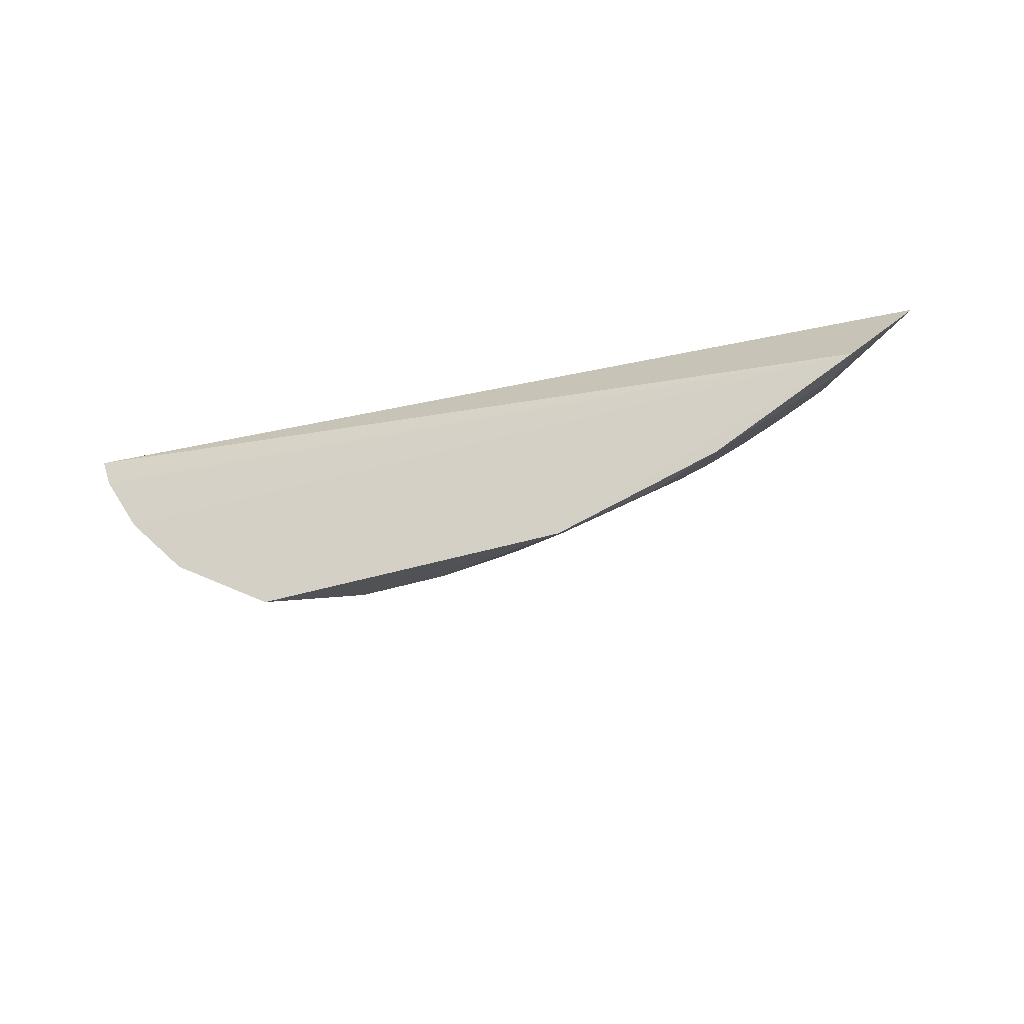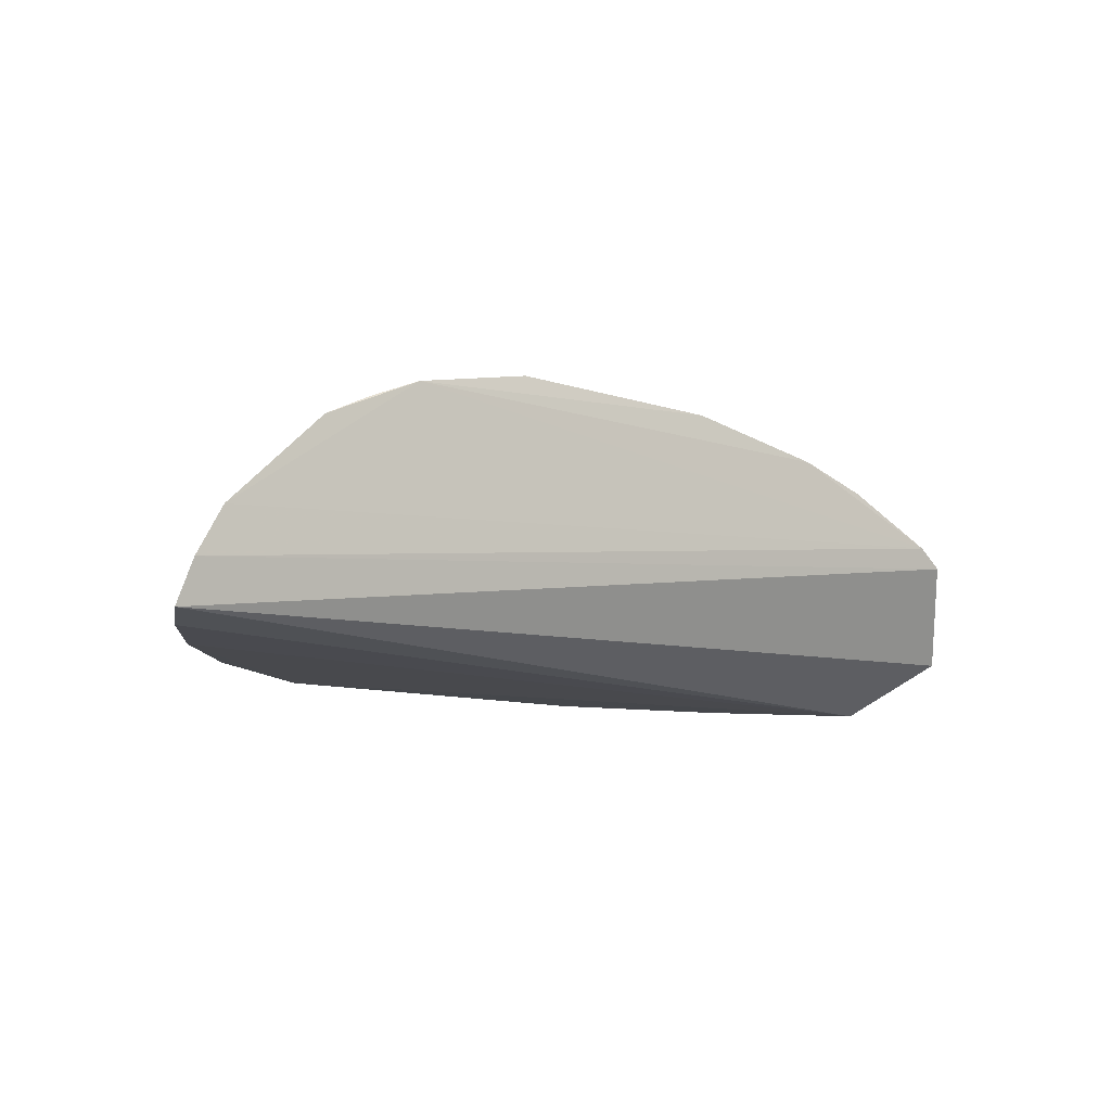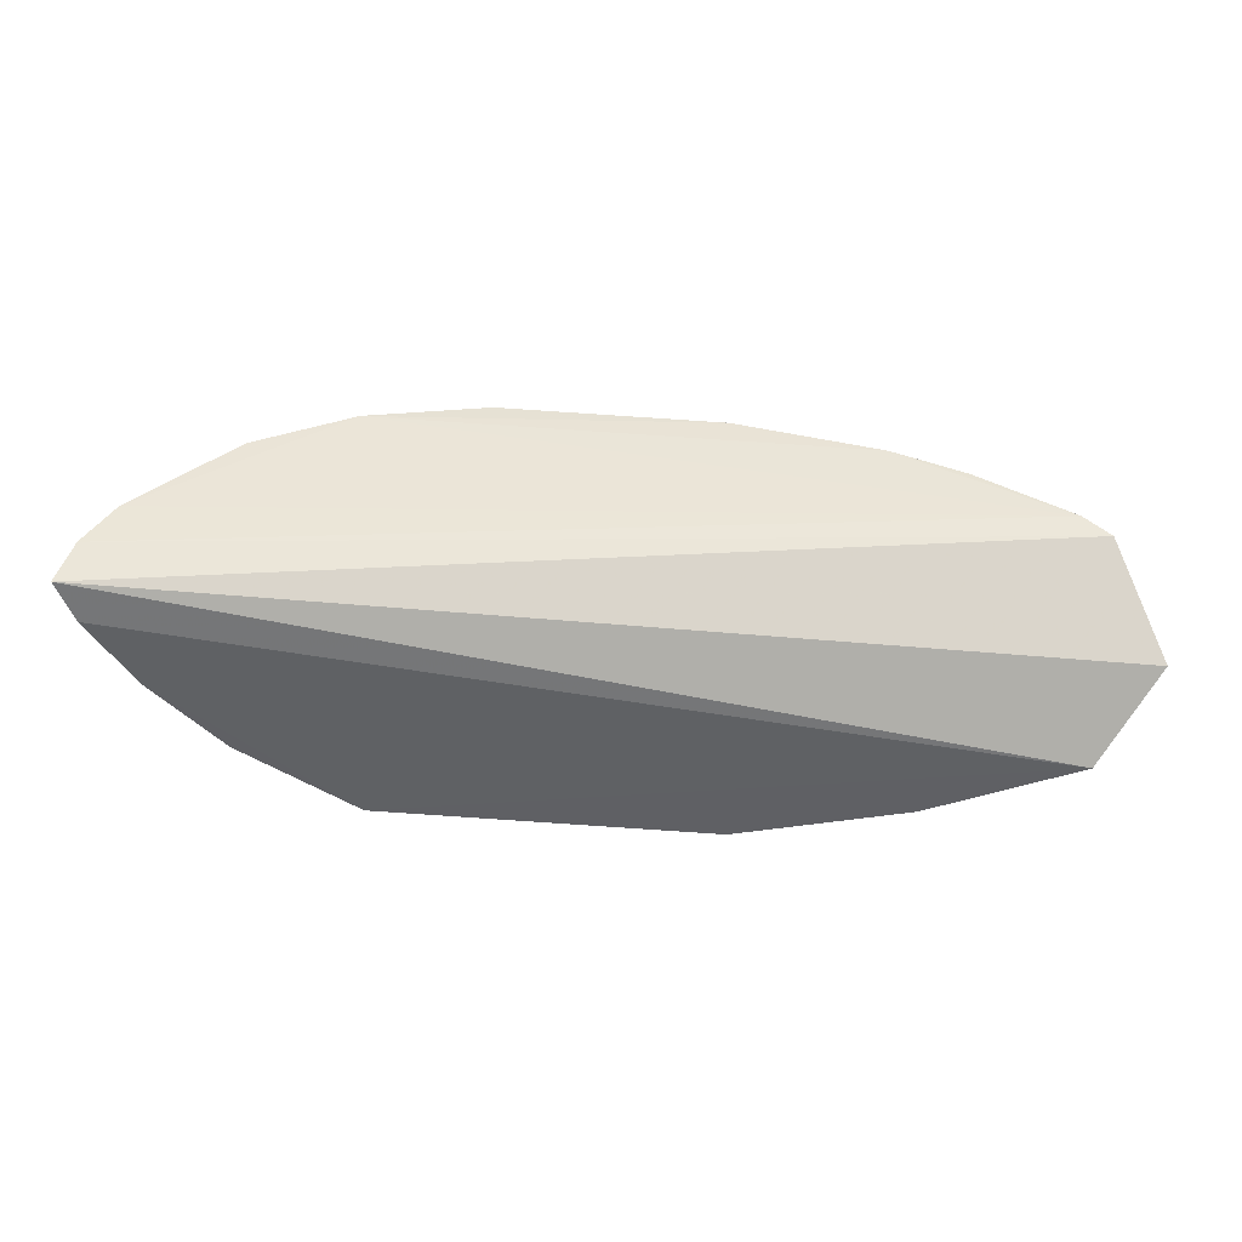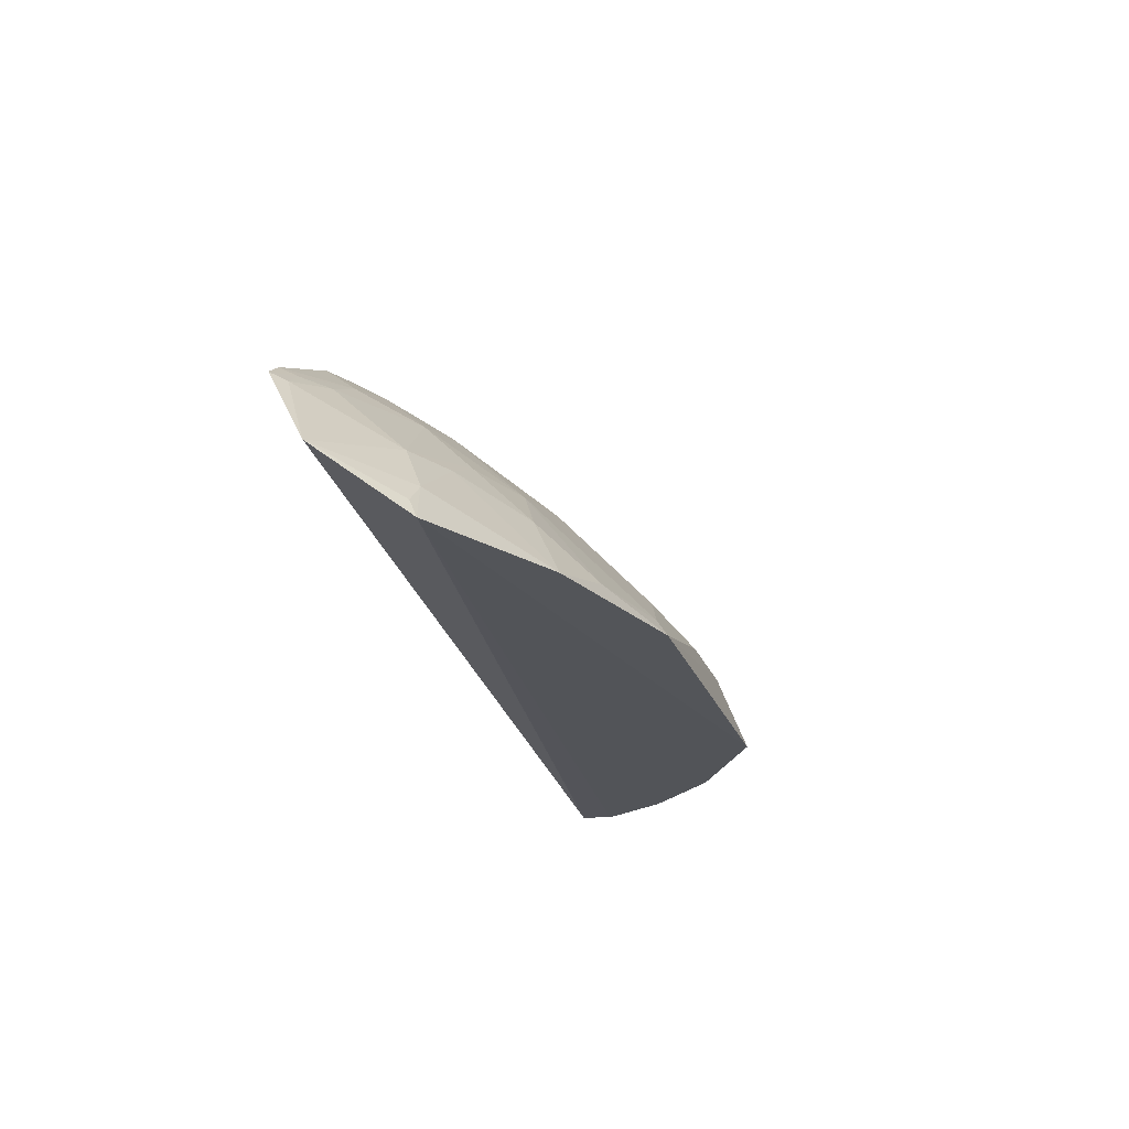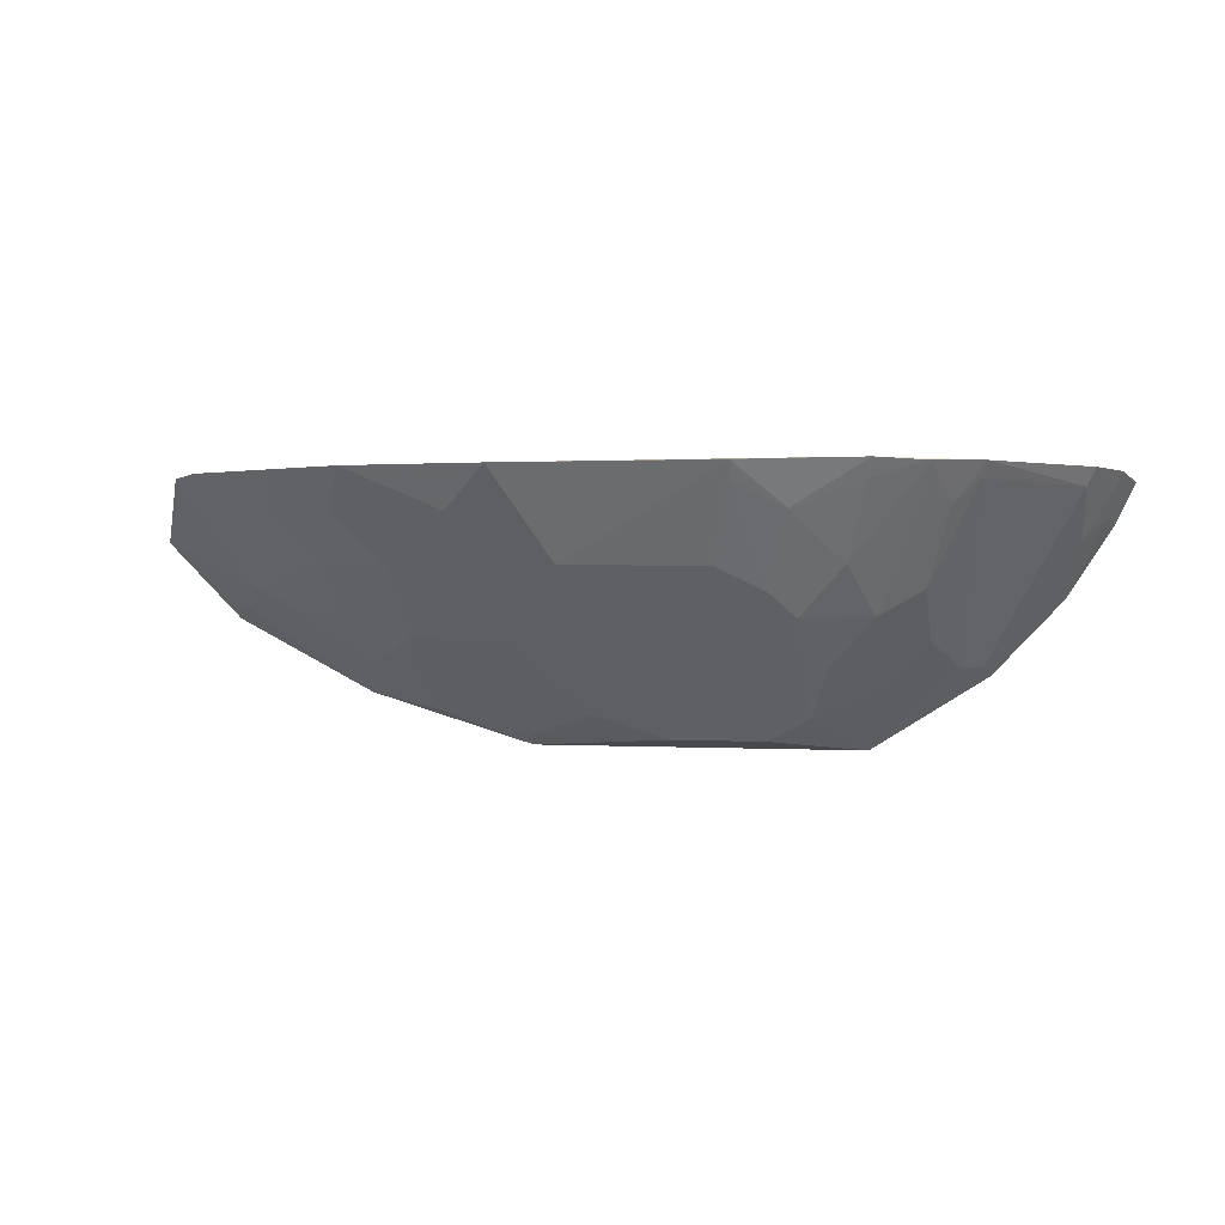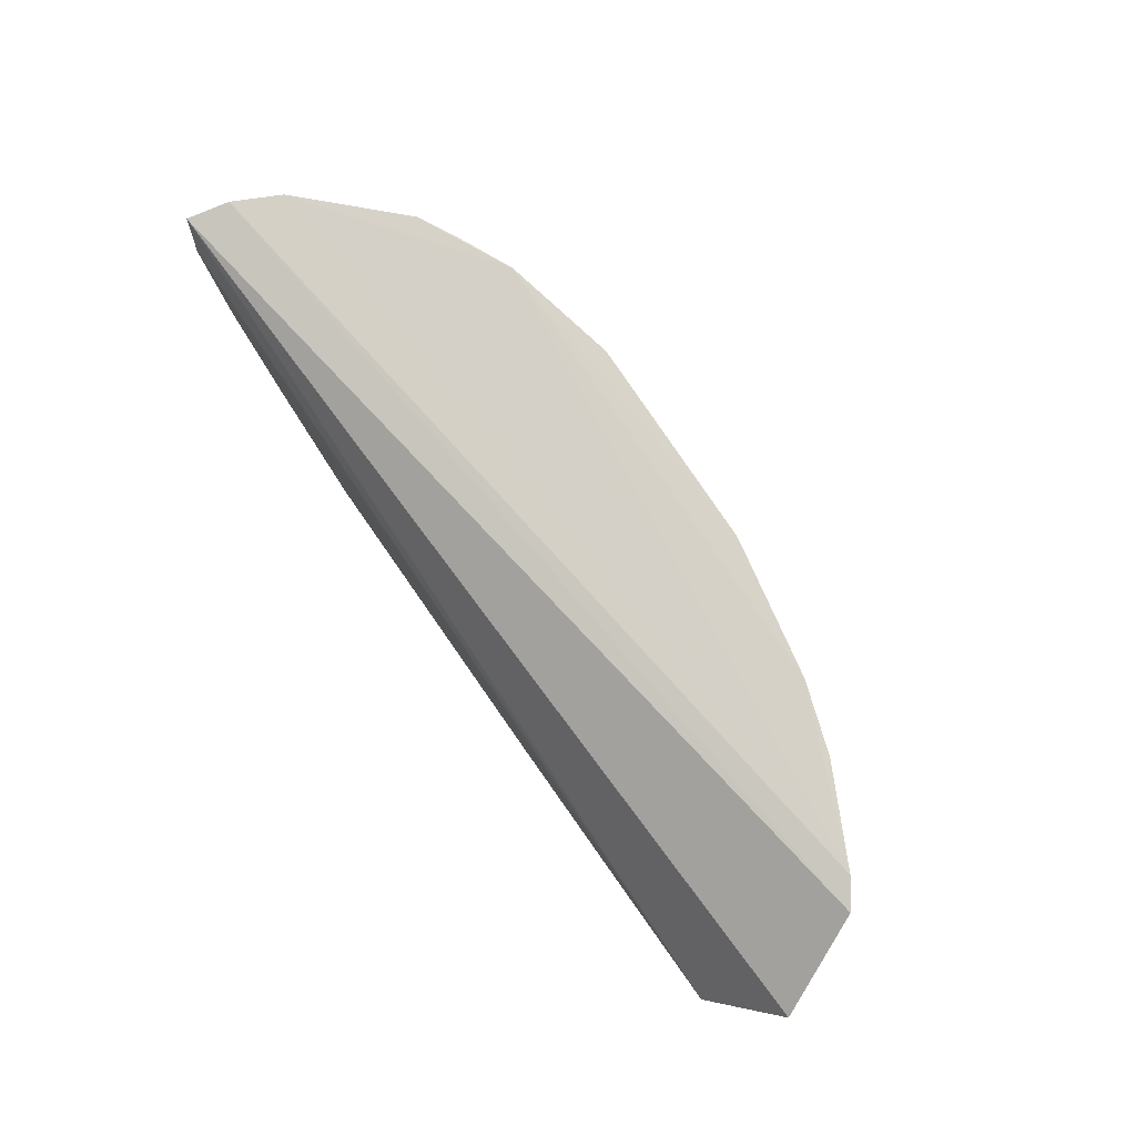
<metadata>
{"format":"obj","ext":"obj","renderer":"f3d","projection":"perspective","resolution":1024,"background":"white","views":[{"elev":-32.9,"azim":-156.0,"up":"+Y"},{"elev":-11.8,"azim":143.8,"up":"+Z"},{"elev":44.6,"azim":-174.5,"up":"+Y"},{"elev":-23.4,"azim":-72.9,"up":"+Z"},{"elev":0.2,"azim":12.2,"up":"+Y"},{"elev":79.0,"azim":-124.6,"up":"+Y"}]}
</metadata>
<code>
v 0.1695 -0.4212 0.198
v 0.3232 -0.2644 0.206
v 0.1122 -0.2586 0.3637
v -0.2135 -0.2582 0.3023
v -0.2262 -0.3433 0.1987
v 0.3157 -0.2595 0.2322
v -0.03447 -0.3555 0.2821
v 0.3119 -0.2881 0.2012
v -0.2599 -0.2963 0.2316
v -0.2302 -0.2605 0.2905
v 0.1852 -0.257 0.3471
v 0.1394 -0.3424 0.296
v -0.02143 -0.2582 0.3623
v -0.0353 -0.4204 0.1993
v -0.1365 -0.3397 0.2671
v 0.2836 -0.3316 0.1995
v 0.3006 -0.2586 0.2614
v 0.1122 -0.4151 0.2249
v 0.14 -0.2836 0.3408
v 0.2091 -0.3259 0.2809
v -0.11 -0.2576 0.3459
v 0.009196 -0.3128 0.326
v -0.09324 -0.3546 0.2677
v -0.1386 -0.3891 0.1993
v -0.1945 -0.281 0.2955
v -0.1948 -0.3239 0.253
v 0.3084 -0.2851 0.2137
v 0.1397 -0.4009 0.2378
v 0.009813 -0.3998 0.2388
v 0.168 -0.3126 0.311
v 0.1252 -0.3281 0.3107
v 0.2438 -0.2579 0.3187
v 0.2367 -0.3713 0.2098
v -0.09454 -0.3116 0.3101
v -0.1219 -0.3692 0.2382
v -0.2103 -0.2681 0.2968
v -0.1542 -0.2582 0.3315
v -0.2087 -0.338 0.224
v -0.1378 -0.3109 0.2966
v -0.2267 -0.2705 0.2851
v 0.2926 -0.2989 0.2264
v 0.1531 -0.3709 0.2654
v 0.05418 -0.4148 0.2248
v -0.03418 -0.4139 0.2095
v 0.1115 -0.2687 0.3565
v 0.09661 -0.3135 0.3257
v 0.2153 -0.2584 0.3336
v 0.2092 -0.355 0.2519
v 0.2408 -0.3765 0.1989
v 0.2952 -0.2694 0.2575
v -0.0202 -0.327 0.3108
v -0.05031 -0.2832 0.3407
v -0.1656 -0.3387 0.2526
v -0.09303 -0.3988 0.2099
v -0.1661 -0.2811 0.3103
v -0.1234 -0.2824 0.3251
v -0.2233 -0.3381 0.2102
v 0.3101 -0.2708 0.2291
v 0.1814 -0.3416 0.2816
v 0.1805 -0.3846 0.237
v 0.2246 -0.281 0.3106
v 0.1829 -0.2674 0.3402
v 0.2234 -0.3705 0.2235
v 0.2402 -0.2673 0.3128
f 8 5 2
f 8 2 6
f 9 2 5
f 10 6 2
f 10 4 6
f 10 2 9
f 13 3 11
f 14 5 1
f 16 1 5
f 16 5 8
f 17 6 4
f 17 4 11
f 18 14 1
f 19 11 3
f 21 13 11
f 21 11 4
f 22 3 13
f 24 5 14
f 27 16 8
f 27 8 6
f 28 18 1
f 28 12 18
f 29 7 23
f 29 22 7
f 30 19 12
f 31 12 19
f 31 18 12
f 32 17 11
f 34 23 7
f 35 23 15
f 36 4 10
f 37 21 4
f 38 26 9
f 38 5 24
f 39 26 15
f 39 25 26
f 39 15 23
f 39 23 34
f 40 26 25
f 40 10 9
f 40 9 26
f 40 36 10
f 40 25 36
f 41 16 27
f 42 12 28
f 43 14 18
f 43 18 22
f 43 22 29
f 44 29 23
f 44 43 29
f 44 14 43
f 45 31 19
f 45 19 3
f 46 22 18
f 46 18 31
f 46 31 45
f 46 45 3
f 46 3 22
f 47 32 11
f 49 1 16
f 50 17 32
f 50 41 17
f 50 33 49
f 50 49 16
f 50 16 41
f 51 34 7
f 51 7 22
f 52 13 21
f 52 34 51
f 52 51 22
f 52 22 13
f 53 35 15
f 53 15 26
f 53 26 38
f 53 38 24
f 53 24 35
f 54 35 24
f 54 24 14
f 54 14 44
f 54 44 23
f 54 23 35
f 55 36 25
f 55 4 36
f 55 37 4
f 55 25 39
f 56 21 37
f 56 52 21
f 56 34 52
f 56 37 55
f 56 55 39
f 56 39 34
f 57 38 9
f 57 9 5
f 57 5 38
f 58 41 27
f 58 27 6
f 58 6 17
f 58 17 41
f 59 30 12
f 59 12 42
f 59 47 30
f 59 48 20
f 60 42 28
f 60 28 1
f 60 59 42
f 60 48 59
f 61 32 47
f 61 59 20
f 61 47 59
f 62 47 11
f 62 30 47
f 62 11 19
f 62 19 30
f 63 48 60
f 63 60 1
f 63 49 33
f 63 1 49
f 64 20 48
f 64 61 20
f 64 32 61
f 64 48 63
f 64 50 32
f 64 63 33
f 64 33 50

</code>
